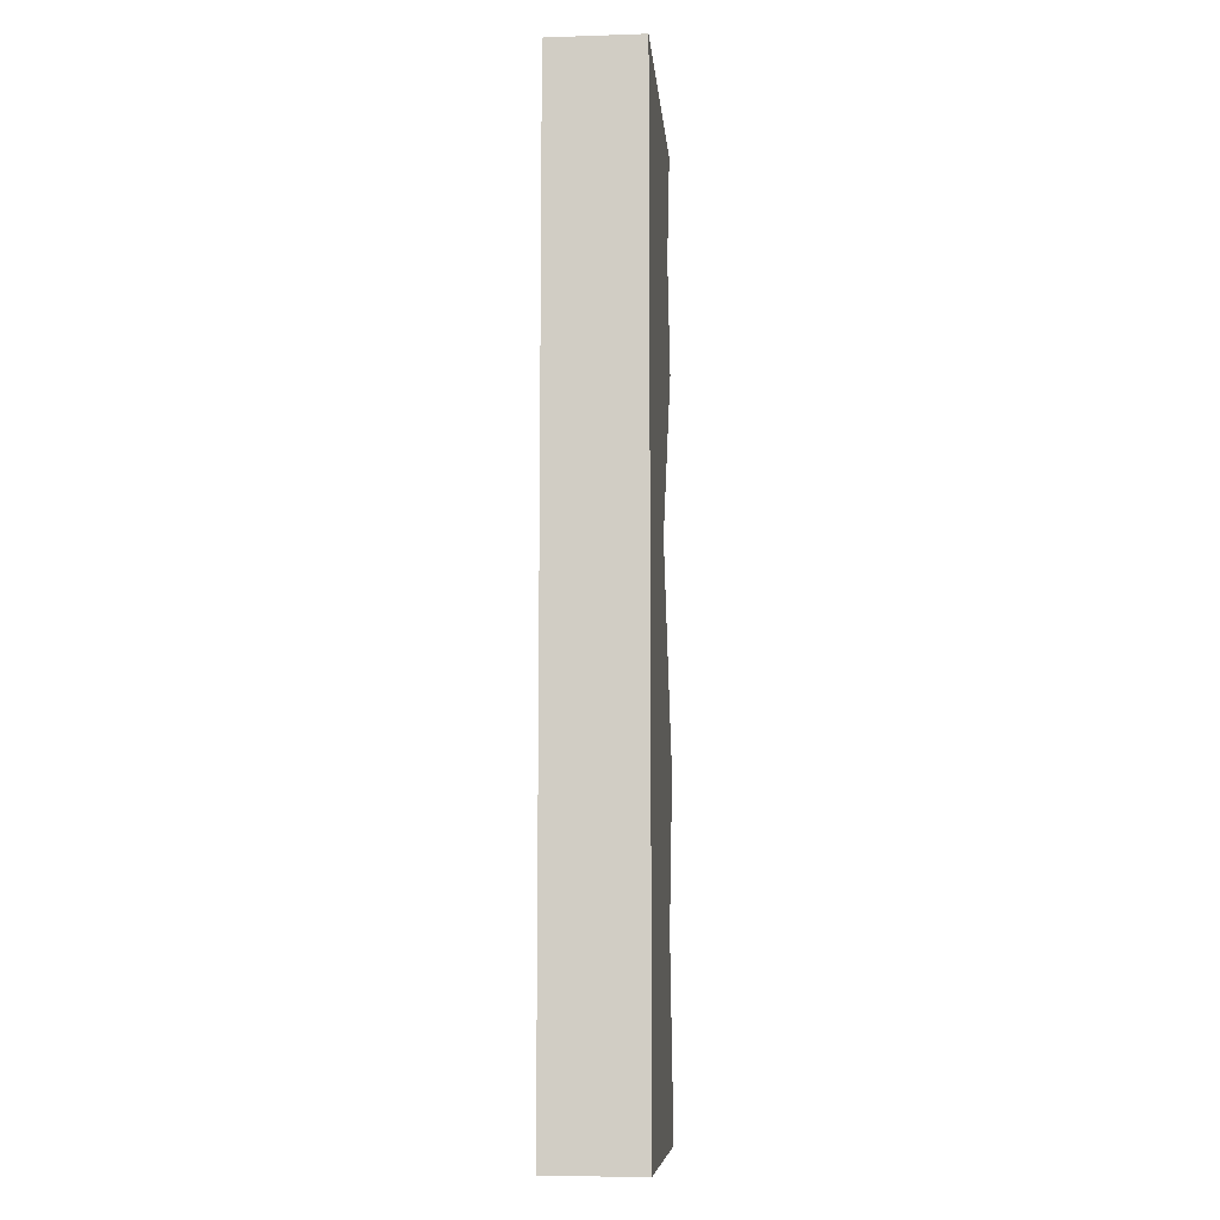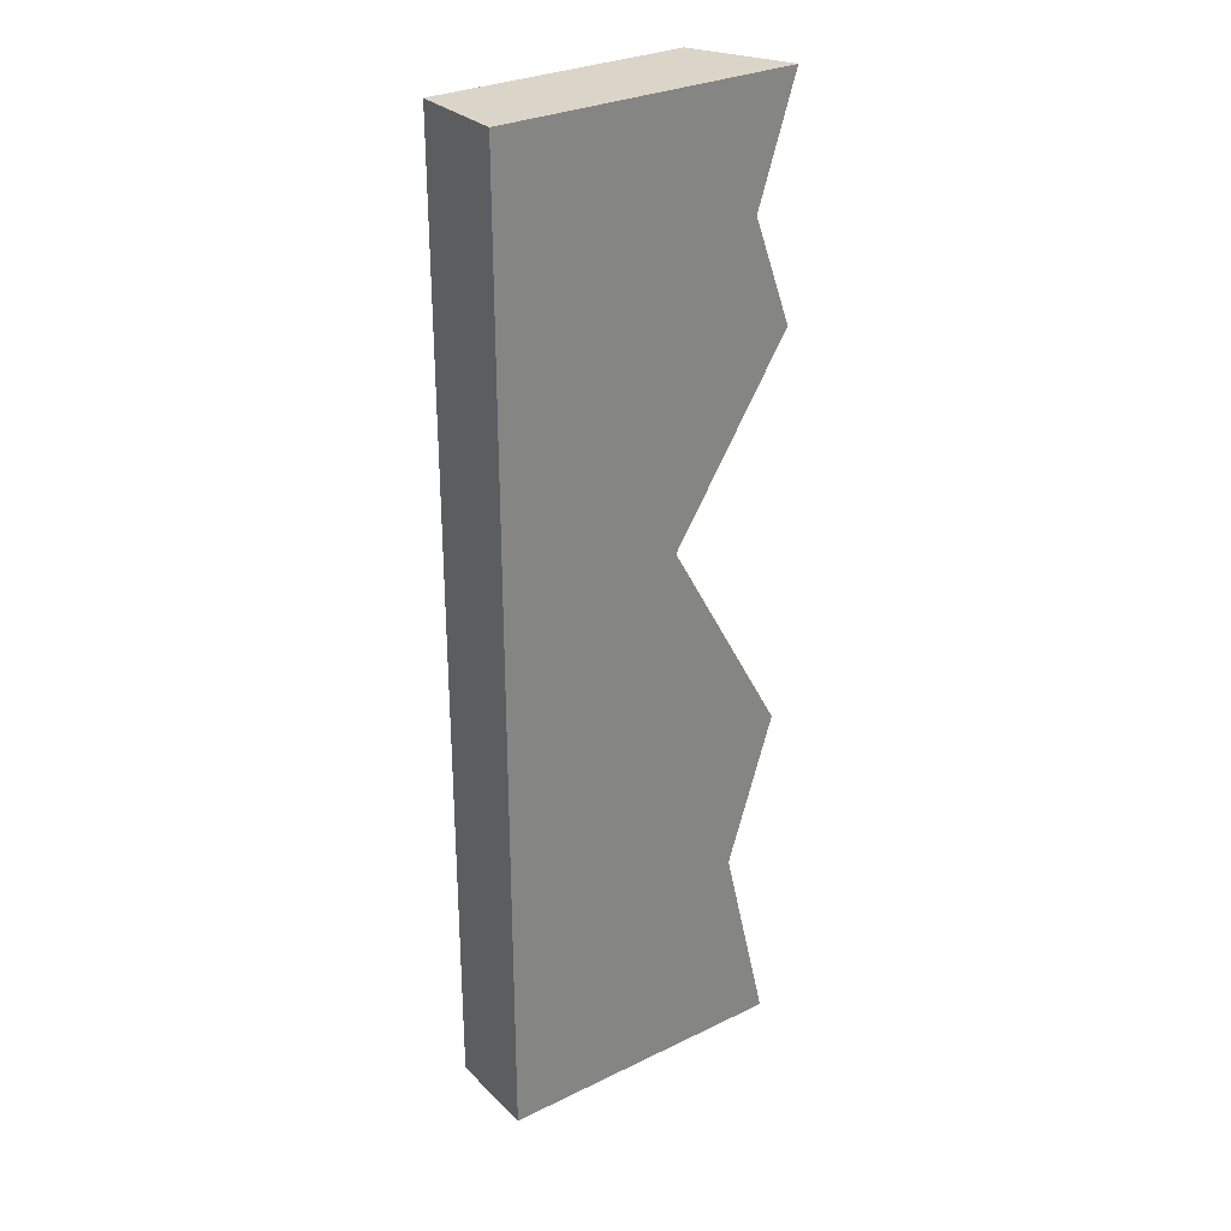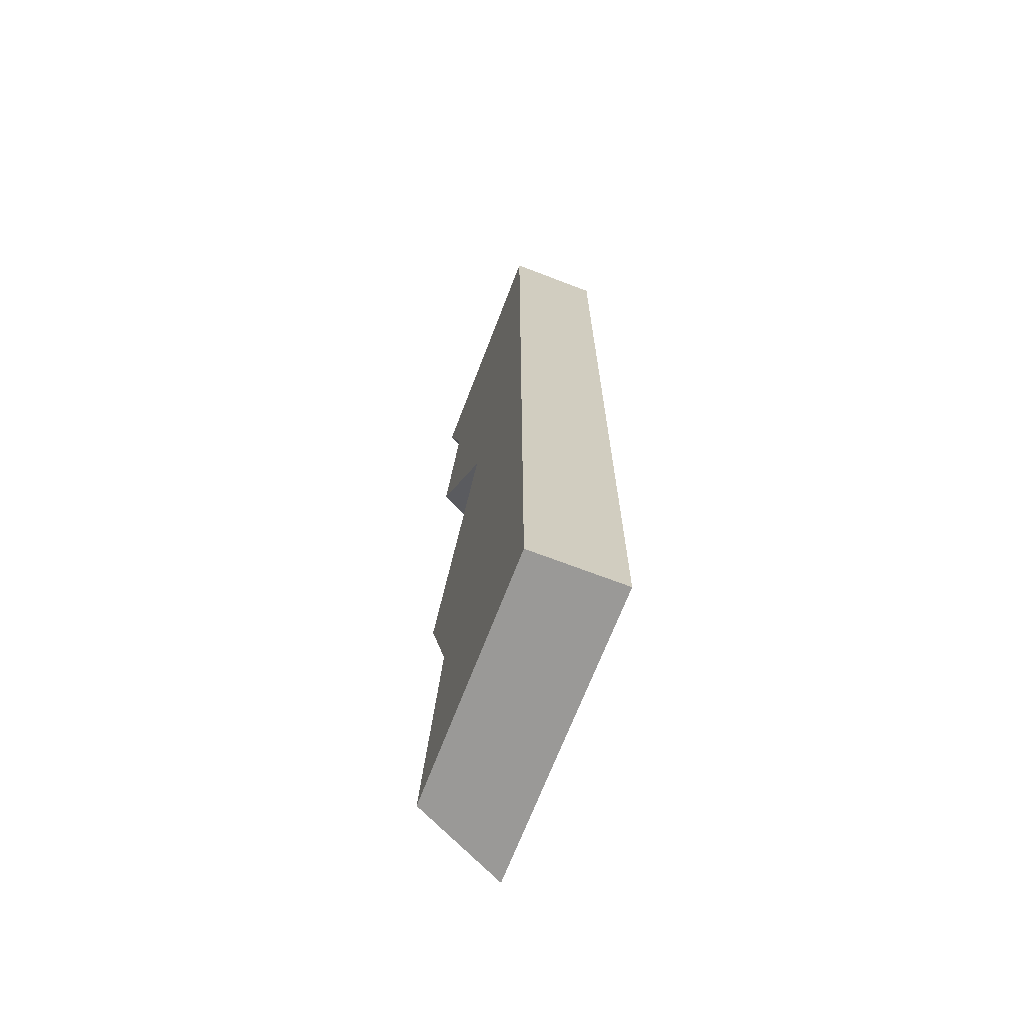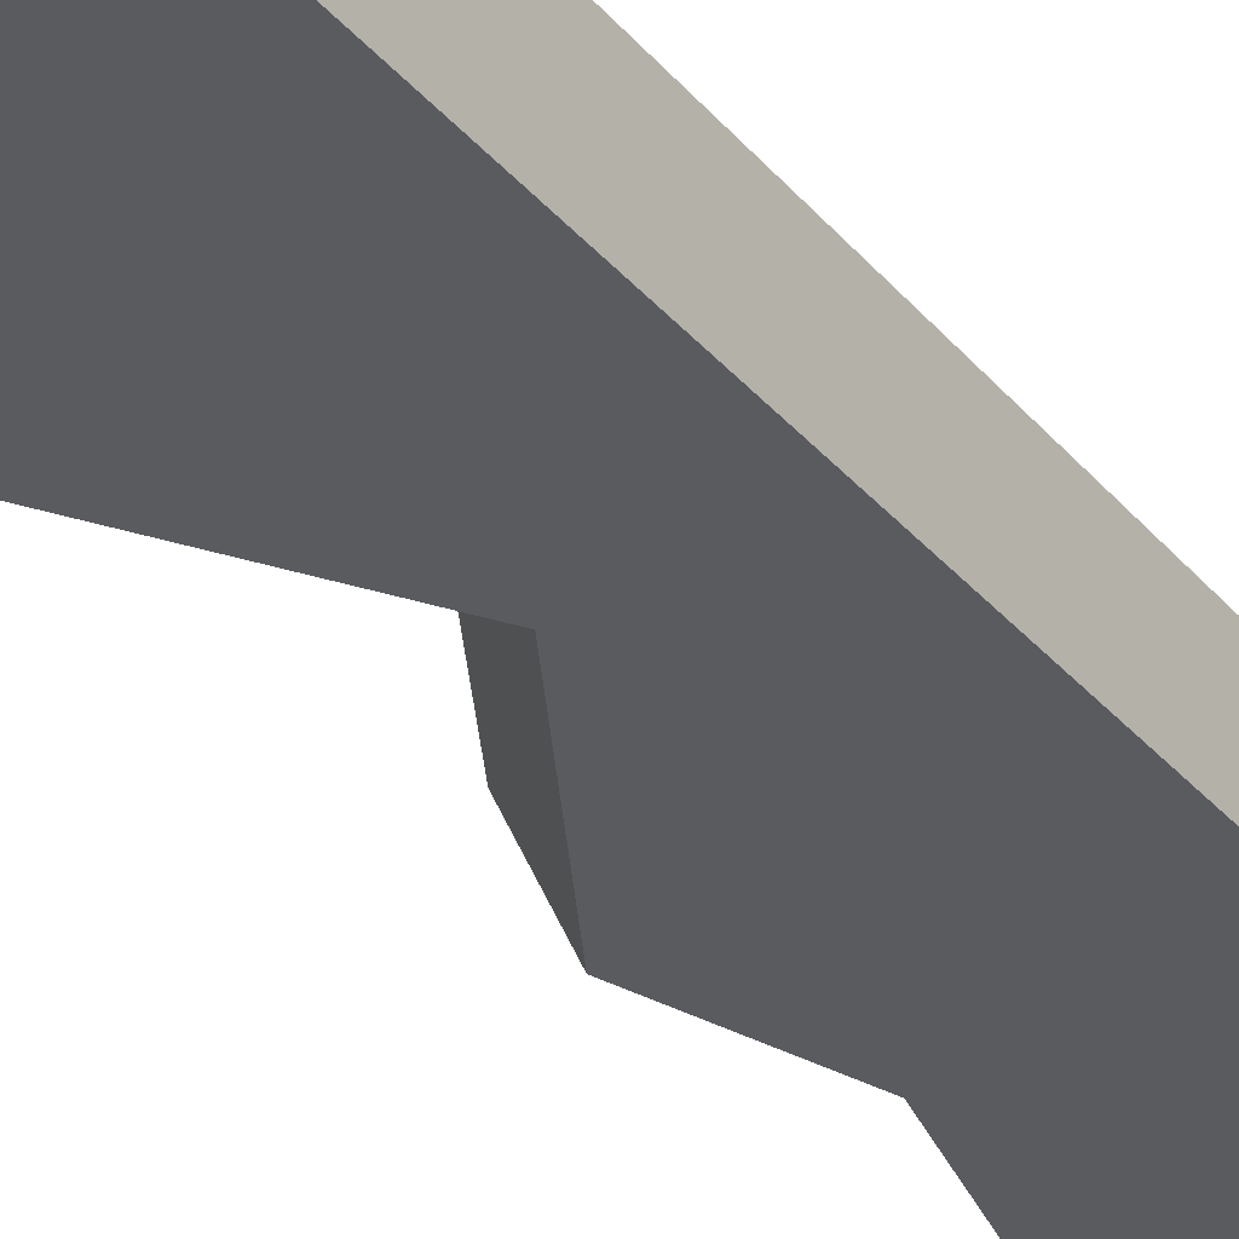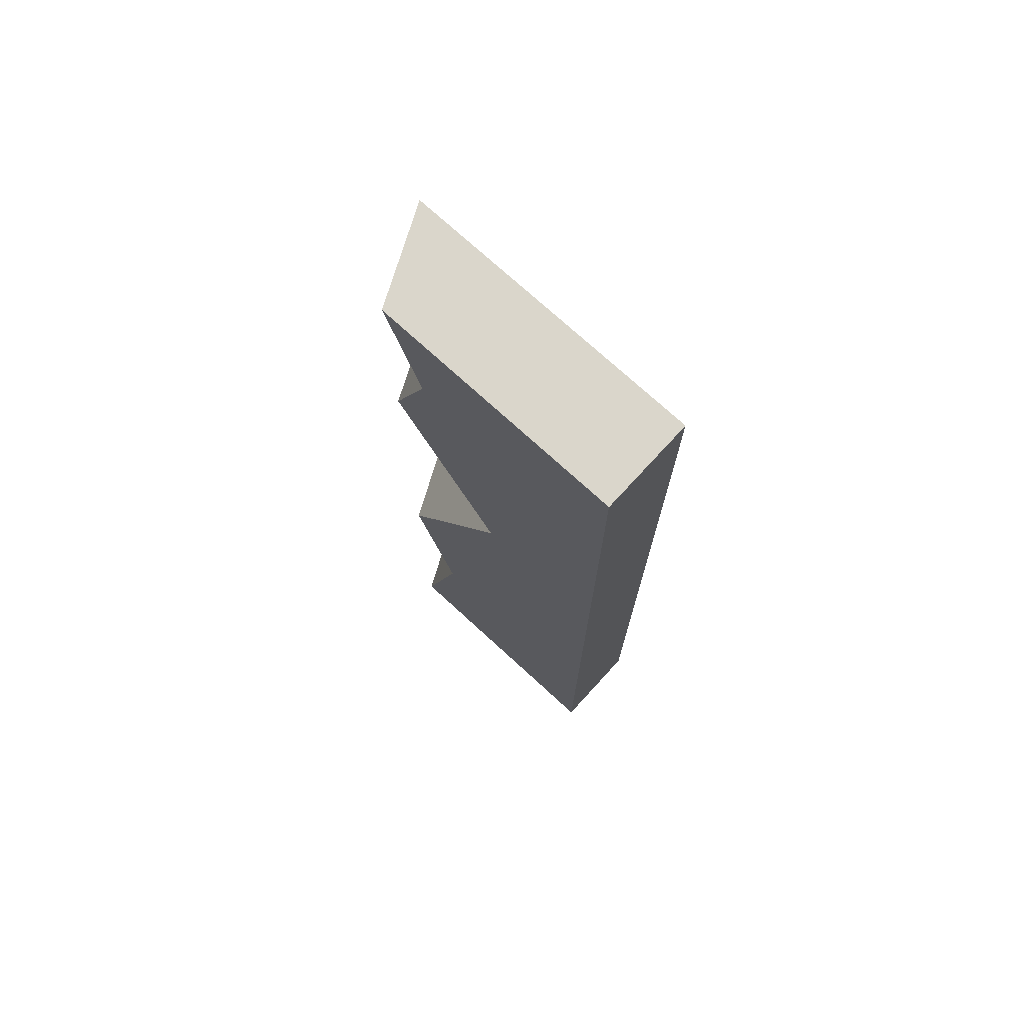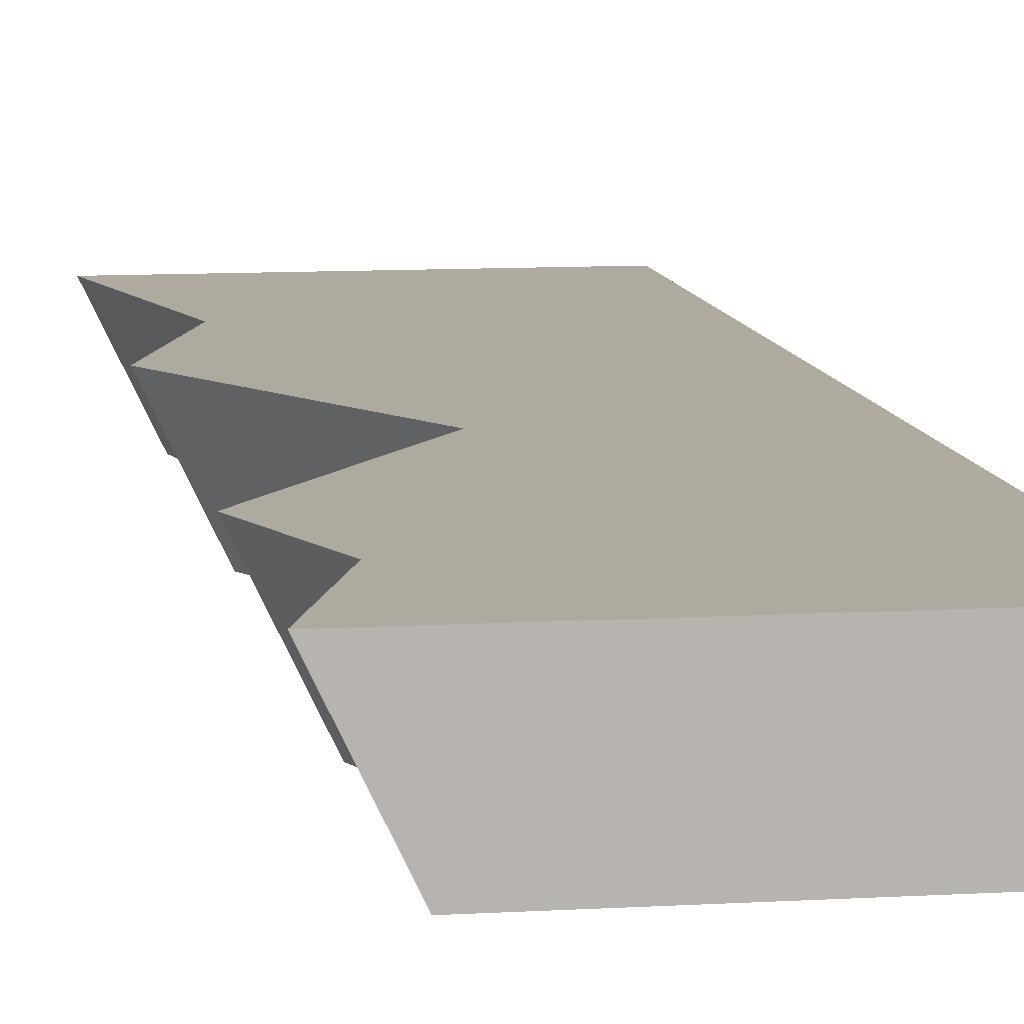
<metadata>
{"format":"obj","ext":"obj","renderer":"f3d","projection":"perspective","resolution":1024,"background":"white","views":[{"elev":-9.2,"azim":95.0,"up":"+Z"},{"elev":29.4,"azim":144.3,"up":"+Z"},{"elev":-68.9,"azim":69.0,"up":"+Z"},{"elev":-32.0,"azim":33.0,"up":"+Y"},{"elev":74.0,"azim":42.5,"up":"+Z"},{"elev":9.5,"azim":-9.1,"up":"+Y"}]}
</metadata>
<code>
o Mesh1_Brown_Cliff_Top_Model
v 0.9997 0 -0.9997
v 0.7398 0 -0.9997
v 0.6931 0.09663 -0.9997
v 0.7613 0.09663 -0.9997
v 0.9997 0.09663 -0.9997
v 0.8606 0 -0.4248
v 0.7398 0 -0.6412
v 0.7885 0 -0.7955
v 0.9997 0 0
v 0.7398 0 0
v 0.7794 0 -0.1239
v 0.7398 0 -0.2336
v 0.8139 0.09663 -0.4248
v 0.6931 0.09663 -0.6412
v 0.8106 0.09663 -0.793
v 0.7418 0.09663 -0.7955
v 0.6931 0.09663 -0.2336
v 0.7327 0.09663 -0.1239
v 0.6931 0.09663 0
v 0.7628 0.09663 0
v 0.8028 0.09663 -0.1252
v 0.7665 0.09663 -0.2256
v 0.8911 0.09663 -0.4227
v 0.765 0.09663 -0.6486
v 0.9997 0.09663 0
g Mesh1_Brown_Cliff_Top_Model_Mesh1_Brown_Cliff_Top_Model_Leafs
f 5 15 23
f 21 20 25
f 23 22 21
f 15 24 23
f 5 4 15
f 23 21 25
f 25 5 23
g Mesh1_Brown_Cliff_Top_Model_Mesh1_Brown_Cliff_Top_Model_Wood
f 2 4 1
f 6 1 9
f 13 14 7
f 13 22 23
f 9 20 10
f 25 9 1
f 18 11 10
f 18 17 12
f 13 6 12
f 16 3 2
f 16 8 7
f 5 1 4
f 2 3 4
f 6 7 8
f 11 12 6
f 9 10 11
f 2 1 8
f 9 11 6
f 8 1 6
f 6 13 7
f 24 15 16
f 4 3 16
f 13 17 22
f 15 4 16
f 18 19 20
f 24 16 14
f 18 20 21
f 24 14 13
f 18 21 22
f 23 24 13
f 17 18 22
f 19 10 20
f 9 25 20
f 5 25 1
f 19 18 10
f 11 18 12
f 17 13 12
f 8 16 2
f 14 16 7

</code>
